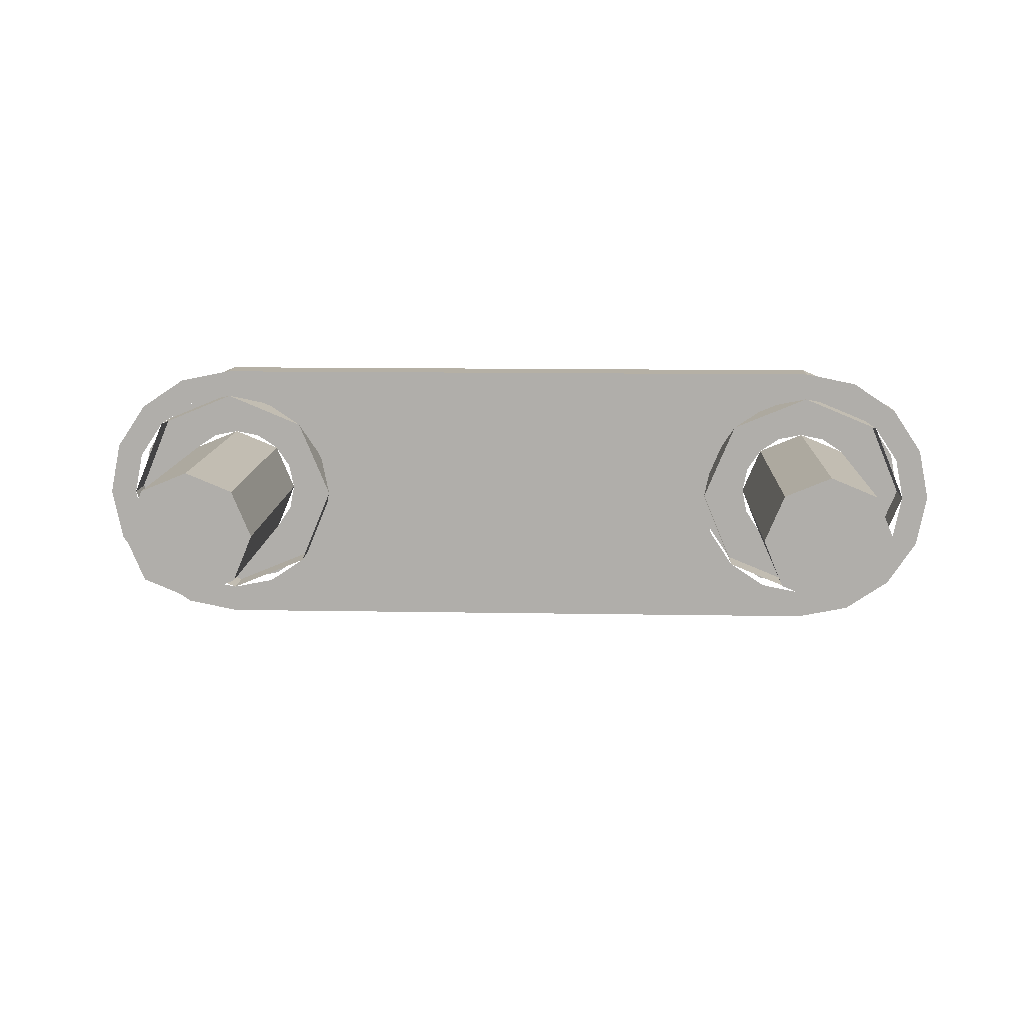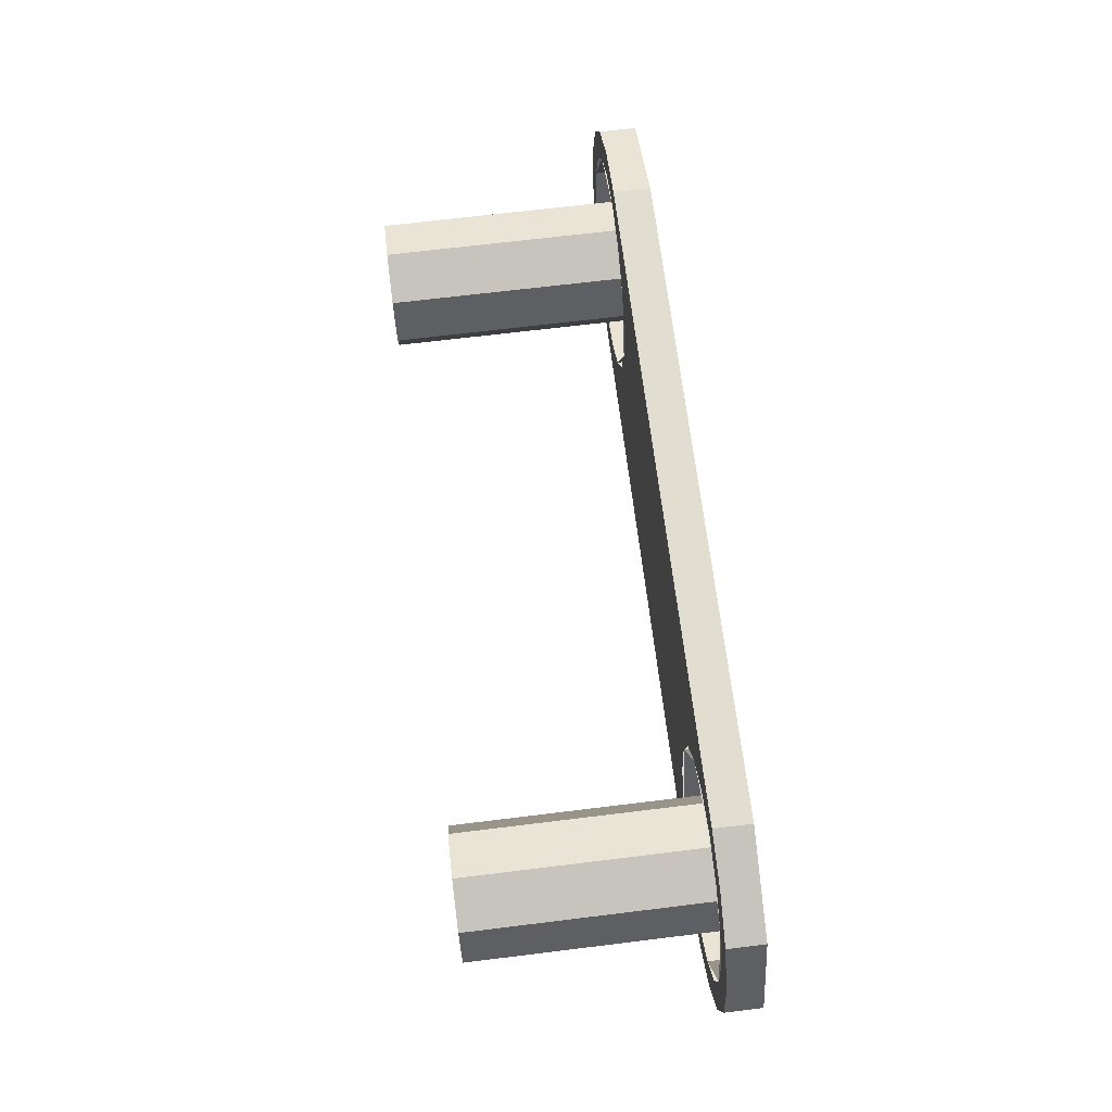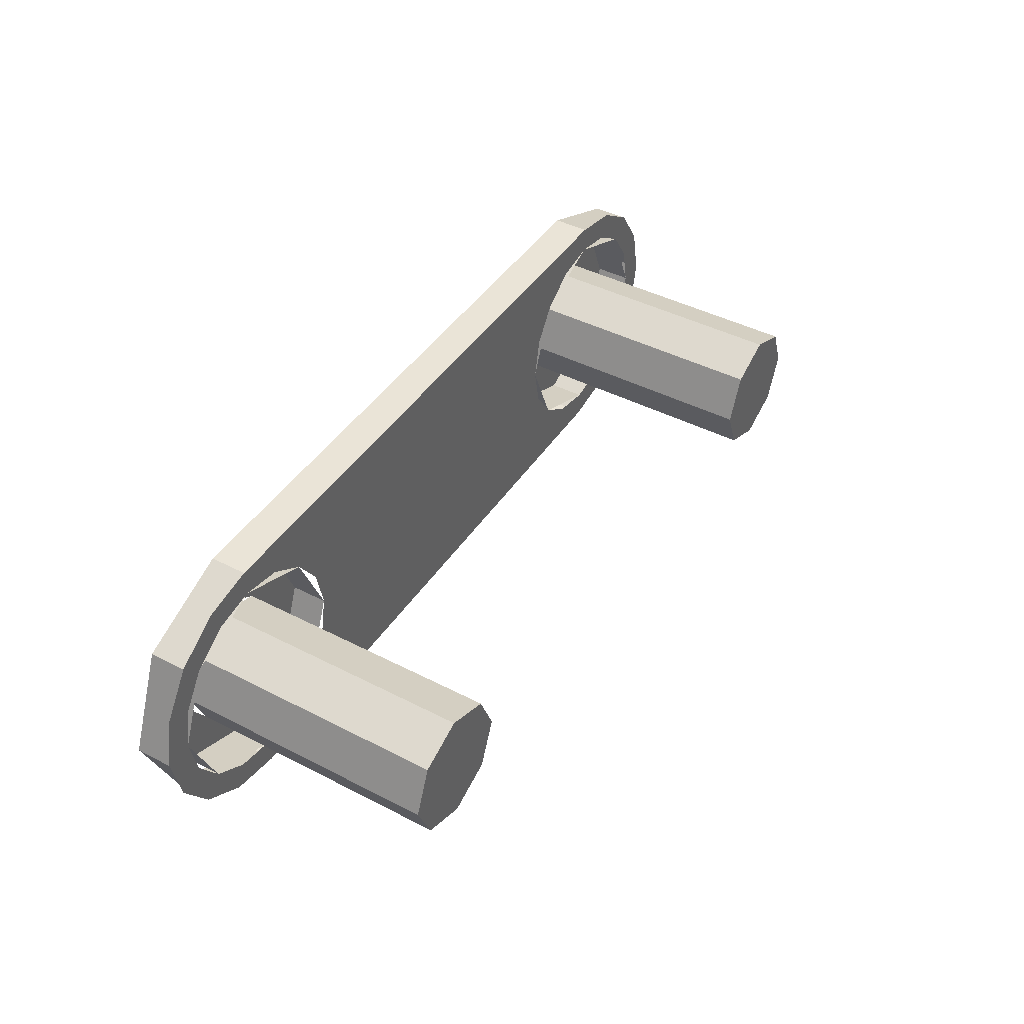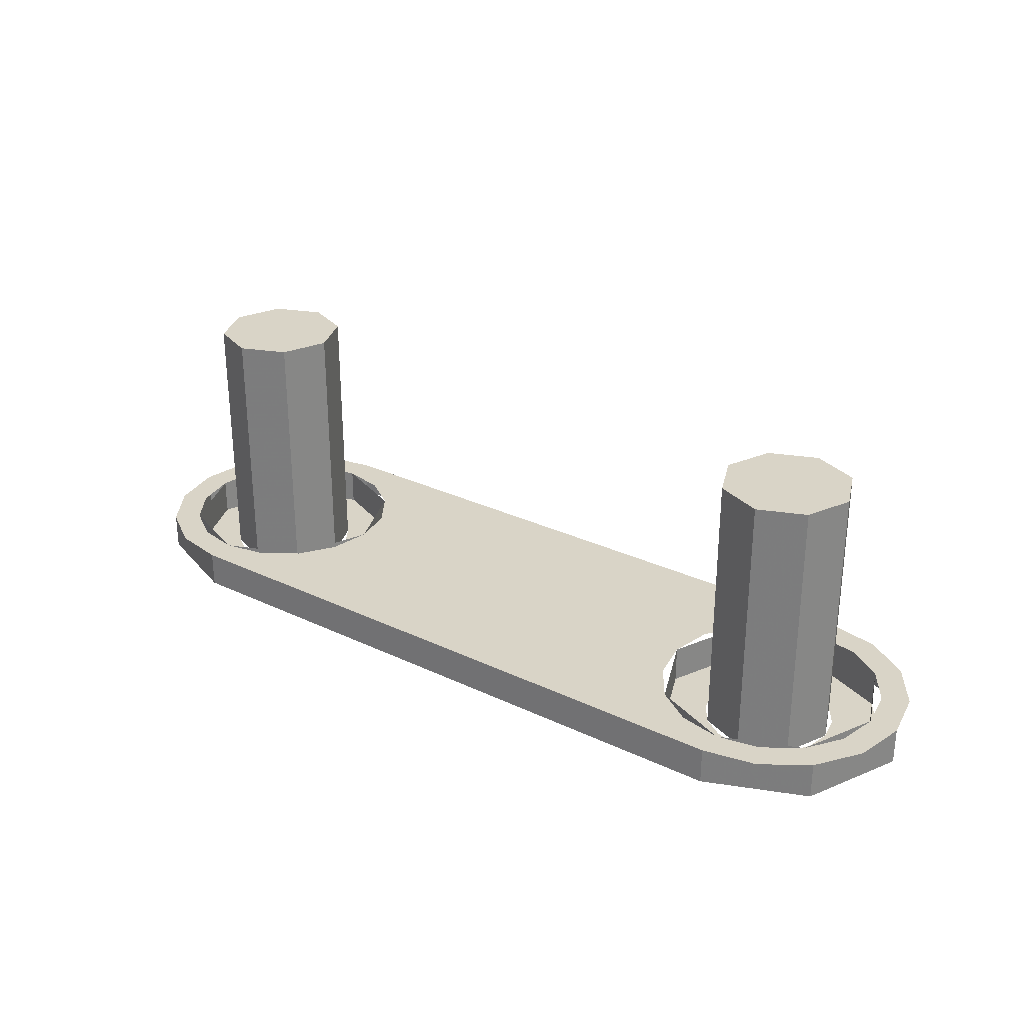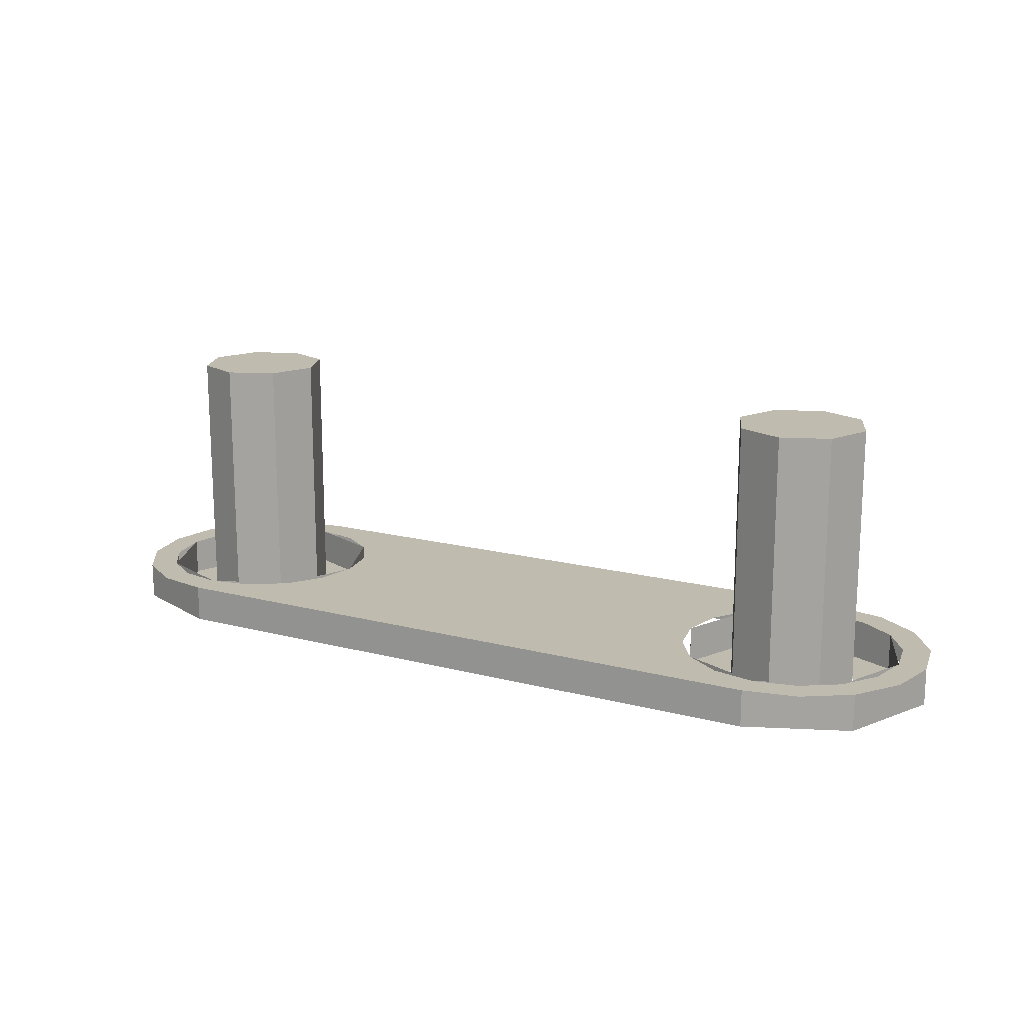
<metadata>
{"format":"obj","ext":"obj","renderer":"f3d","projection":"perspective","resolution":1024,"background":"white","views":[{"elev":11.7,"azim":2.5,"up":"+Y"},{"elev":68.6,"azim":83.0,"up":"+Y"},{"elev":43.9,"azim":-58.8,"up":"+Y"},{"elev":28.6,"azim":-144.5,"up":"+Z"},{"elev":16.0,"azim":-151.5,"up":"+Z"}]}
</metadata>
<code>
v -1.14 0.2652 0
v -0.875 0.375 0
v -0.875 0.375 0.1
v -1.14 0.2652 0.1
v -1.25 0 0
v -1.14 0.2652 0
v -1.14 0.2652 0.1
v -1.25 0 0.1
v -1.14 -0.2652 0
v -1.25 0 0
v -1.25 0 0.1
v -1.14 -0.2652 0.1
v -0.875 -0.375 0
v -1.14 -0.2652 0
v -1.14 -0.2652 0.1
v -0.875 -0.375 0.1
v -0.875 -0.375 0.1
v 0.875 -0.375 0.1
v 0.875 -0.375 0
v -0.875 -0.375 0
v -0.875 0.375 0
v 0.875 0.375 0
v 0.875 0.375 0.1
v -0.875 0.375 0.1
v 1.14 0.2652 0
v 0.875 0.375 0
v 0.875 0.375 0.1
v 1.14 0.2652 0.1
v 1.25 0 0
v 1.14 0.2652 0
v 1.14 0.2652 0.1
v 1.25 0 0.1
v 1.14 -0.2652 0
v 1.25 0 0
v 1.25 0 0.1
v 1.14 -0.2652 0.1
v 0.875 -0.375 0
v 1.14 -0.2652 0
v 1.14 -0.2652 0.1
v 0.875 -0.375 0.1
v -0.875 -0.375 0.1
v -1.018 -0.3464 0.1
v -0.9898 -0.2772 0.1
v -0.875 -0.3 0.1
v -1.018 -0.3464 0.1
v -1.14 -0.2651 0.1
v -1.087 -0.2122 0.1
v -0.9898 -0.2772 0.1
v -1.14 -0.2651 0.1
v -1.221 -0.1435 0.1
v -1.152 -0.1148 0.1
v -1.087 -0.2122 0.1
v -1.221 -0.1435 0.1
v -1.25 0 0.1
v -1.175 0 0.1
v -1.152 -0.1148 0.1
v -1.25 0 0.1
v -1.221 0.1435 0.1
v -1.152 0.1148 0.1
v -1.175 0 0.1
v -1.221 0.1435 0.1
v -1.14 0.2651 0.1
v -1.087 0.2122 0.1
v -1.152 0.1148 0.1
v -1.14 0.2651 0.1
v -1.018 0.3464 0.1
v -0.9898 0.2772 0.1
v -1.087 0.2122 0.1
v -1.018 0.3464 0.1
v -0.875 0.375 0.1
v -0.875 0.3 0.1
v -0.9898 0.2772 0.1
v 0.875 -0.3 0.1
v 0.9898 -0.2772 0.1
v 1.018 -0.3464 0.1
v 0.875 -0.375 0.1
v 1.087 -0.2122 0.1
v 1.14 -0.2651 0.1
v 1.018 -0.3464 0.1
v 0.9898 -0.2772 0.1
v 1.152 -0.1148 0.1
v 1.221 -0.1435 0.1
v 1.14 -0.2651 0.1
v 1.087 -0.2122 0.1
v 1.175 0 0.1
v 1.25 0 0.1
v 1.221 -0.1435 0.1
v 1.152 -0.1148 0.1
v 1.152 0.1148 0.1
v 1.221 0.1435 0.1
v 1.25 0 0.1
v 1.175 0 0.1
v 1.087 0.2122 0.1
v 1.14 0.2651 0.1
v 1.221 0.1435 0.1
v 1.152 0.1148 0.1
v 0.9898 0.2772 0.1
v 1.018 0.3464 0.1
v 1.14 0.2651 0.1
v 1.087 0.2122 0.1
v 0.875 0.3 0.1
v 0.875 0.375 0.1
v 1.018 0.3464 0.1
v 0.9898 0.2772 0.1
v -0.875 -0.3 0.1
v 0.875 -0.3 0.1
v 0.875 -0.375 0.1
v -0.875 -0.375 0.1
v -0.875 -0.3 0.1
v -0.7602 -0.2772 0.1
v 0.7602 -0.2772 0.1
v 0.875 -0.3 0.1
v -0.7602 -0.2772 0.1
v -0.6629 -0.2122 0.1
v 0.6629 -0.2122 0.1
v 0.7602 -0.2772 0.1
v -0.6629 -0.2122 0.1
v -0.5978 -0.1148 0.1
v 0.5978 -0.1148 0.1
v 0.6629 -0.2122 0.1
v -0.5978 -0.1148 0.1
v -0.575 0 0.1
v 0.575 0 0.1
v 0.5978 -0.1148 0.1
v -0.575 0 0.1
v -0.5978 0.1148 0.1
v 0.5978 0.1148 0.1
v 0.575 0 0.1
v -0.5978 0.1148 0.1
v -0.6629 0.2122 0.1
v 0.6629 0.2122 0.1
v 0.5978 0.1148 0.1
v -0.6629 0.2122 0.1
v -0.7602 0.2772 0.1
v 0.7602 0.2772 0.1
v 0.6629 0.2122 0.1
v -0.7602 0.2772 0.1
v -0.875 0.3 0.1
v 0.875 0.3 0.1
v 0.7602 0.2772 0.1
v -0.875 0.3 0.1
v -0.875 0.375 0.1
v 0.875 0.375 0.1
v 0.875 0.3 0.1
v 0.875 0 0.725
v 1.05 0 0.725
v 0.9987 0.1237 0.725
v 0.875 0 0.725
v 0.9987 0.1237 0.725
v 0.875 0.175 0.725
v 0.875 0 0.725
v 0.875 0.175 0.725
v 0.7513 0.1237 0.725
v 0.875 0 0.725
v 0.7513 0.1237 0.725
v 0.7 0 0.725
v 0.875 0 0.725
v 0.7 0 0.725
v 0.7513 -0.1237 0.725
v 0.875 0 0.725
v 0.7513 -0.1237 0.725
v 0.875 -0.175 0.725
v 0.875 0 0.725
v 0.875 -0.175 0.725
v 0.9987 -0.1237 0.725
v 0.875 0 0.725
v 0.9987 -0.1237 0.725
v 1.05 0 0.725
v 0.9987 0.1237 0.725
v 1.05 0 0.725
v 1.05 0 0
v 0.9987 0.1237 0
v 0.875 0.175 0.725
v 0.9987 0.1237 0.725
v 0.9987 0.1237 0
v 0.875 0.175 0
v 0.7513 0.1237 0.725
v 0.875 0.175 0.725
v 0.875 0.175 0
v 0.7513 0.1237 0
v 0.7 0 0.725
v 0.7513 0.1237 0.725
v 0.7513 0.1237 0
v 0.7 0 0
v 0.7513 -0.1237 0.725
v 0.7 0 0.725
v 0.7 0 0
v 0.7513 -0.1237 0
v 0.875 -0.175 0.725
v 0.7513 -0.1237 0.725
v 0.7513 -0.1237 0
v 0.875 -0.175 0
v 0.9987 -0.1237 0.725
v 0.875 -0.175 0.725
v 0.875 -0.175 0
v 0.9987 -0.1237 0
v 1.05 0 0.725
v 0.9987 -0.1237 0.725
v 0.9987 -0.1237 0
v 1.05 0 0
v 1.087 0.2121 0
v 1.175 0 0
v 1.175 0 0.1
v 1.087 0.2121 0.1
v 0.875 0.3 0
v 1.087 0.2121 0
v 1.087 0.2121 0.1
v 0.875 0.3 0.1
v 0.6629 0.2121 0
v 0.875 0.3 0
v 0.875 0.3 0.1
v 0.6629 0.2121 0.1
v 0.575 0 0
v 0.6629 0.2121 0
v 0.6629 0.2121 0.1
v 0.575 0 0.1
v 0.6629 -0.2121 0
v 0.575 0 0
v 0.575 0 0.1
v 0.6629 -0.2121 0.1
v 0.875 -0.3 0
v 0.6629 -0.2121 0
v 0.6629 -0.2121 0.1
v 0.875 -0.3 0.1
v 1.087 -0.2121 0
v 0.875 -0.3 0
v 0.875 -0.3 0.1
v 1.087 -0.2121 0.1
v 1.175 0 0
v 1.087 -0.2121 0
v 1.087 -0.2121 0.1
v 1.175 0 0.1
v 0.8081 0.1617 0
v 0.7602 0.2772 0
v 0.875 0.3 0
v 0.875 0.175 0
v 0.7512 0.1237 0
v 0.6629 0.2122 0
v 0.7602 0.2772 0
v 0.8081 0.1617 0
v 0.7133 0.06695 0
v 0.5978 0.1148 0
v 0.6629 0.2122 0
v 0.7512 0.1237 0
v 0.7 0 0
v 0.575 0 0
v 0.5978 0.1148 0
v 0.7133 0.06695 0
v 0.7133 -0.06695 0
v 0.5978 -0.1148 0
v 0.575 0 0
v 0.7 0 0
v 0.7512 -0.1237 0
v 0.6629 -0.2122 0
v 0.5978 -0.1148 0
v 0.7133 -0.06695 0
v 0.8081 -0.1617 0
v 0.7602 -0.2772 0
v 0.6629 -0.2122 0
v 0.7512 -0.1237 0
v 0.875 -0.175 0
v 0.875 -0.3 0
v 0.7602 -0.2772 0
v 0.8081 -0.1617 0
v 0.9419 -0.1617 0
v 0.9898 -0.2772 0
v 0.875 -0.3 0
v 0.875 -0.175 0
v 0.9988 -0.1237 0
v 1.087 -0.2122 0
v 0.9898 -0.2772 0
v 0.9419 -0.1617 0
v 1.037 -0.06695 0
v 1.152 -0.1148 0
v 1.087 -0.2122 0
v 0.9988 -0.1237 0
v 1.05 0 0
v 1.175 0 0
v 1.152 -0.1148 0
v 1.037 -0.06695 0
v 1.037 0.06695 0
v 1.152 0.1148 0
v 1.175 0 0
v 1.05 0 0
v 0.9988 0.1237 0
v 1.087 0.2122 0
v 1.152 0.1148 0
v 1.037 0.06695 0
v 0.9419 0.1617 0
v 0.9898 0.2772 0
v 1.087 0.2122 0
v 0.9988 0.1237 0
v 0.875 0.175 0
v 0.875 0.3 0
v 0.9898 0.2772 0
v 0.9419 0.1617 0
v -0.875 0 0.725
v -0.7 0 0.725
v -0.7513 0.1237 0.725
v -0.875 0 0.725
v -0.7513 0.1237 0.725
v -0.875 0.175 0.725
v -0.875 0 0.725
v -0.875 0.175 0.725
v -0.9987 0.1237 0.725
v -0.875 0 0.725
v -0.9987 0.1237 0.725
v -1.05 0 0.725
v -0.875 0 0.725
v -1.05 0 0.725
v -0.9987 -0.1237 0.725
v -0.875 0 0.725
v -0.9987 -0.1237 0.725
v -0.875 -0.175 0.725
v -0.875 0 0.725
v -0.875 -0.175 0.725
v -0.7513 -0.1237 0.725
v -0.875 0 0.725
v -0.7513 -0.1237 0.725
v -0.7 0 0.725
v -0.7513 0.1237 0.725
v -0.7 0 0.725
v -0.7 0 0
v -0.7513 0.1237 0
v -0.875 0.175 0.725
v -0.7513 0.1237 0.725
v -0.7513 0.1237 0
v -0.875 0.175 0
v -0.9987 0.1237 0.725
v -0.875 0.175 0.725
v -0.875 0.175 0
v -0.9987 0.1237 0
v -1.05 0 0.725
v -0.9987 0.1237 0.725
v -0.9987 0.1237 0
v -1.05 0 0
v -0.9987 -0.1237 0.725
v -1.05 0 0.725
v -1.05 0 0
v -0.9987 -0.1237 0
v -0.875 -0.175 0.725
v -0.9987 -0.1237 0.725
v -0.9987 -0.1237 0
v -0.875 -0.175 0
v -0.7513 -0.1237 0.725
v -0.875 -0.175 0.725
v -0.875 -0.175 0
v -0.7513 -0.1237 0
v -0.7 0 0.725
v -0.7513 -0.1237 0.725
v -0.7513 -0.1237 0
v -0.7 0 0
v -0.6629 0.2121 0
v -0.575 0 0
v -0.575 0 0.1
v -0.6629 0.2121 0.1
v -0.875 0.3 0
v -0.6629 0.2121 0
v -0.6629 0.2121 0.1
v -0.875 0.3 0.1
v -1.087 0.2121 0
v -0.875 0.3 0
v -0.875 0.3 0.1
v -1.087 0.2121 0.1
v -1.175 0 0
v -1.087 0.2121 0
v -1.087 0.2121 0.1
v -1.175 0 0.1
v -1.087 -0.2121 0
v -1.175 0 0
v -1.175 0 0.1
v -1.087 -0.2121 0.1
v -0.875 -0.3 0
v -1.087 -0.2121 0
v -1.087 -0.2121 0.1
v -0.875 -0.3 0.1
v -0.6629 -0.2121 0
v -0.875 -0.3 0
v -0.875 -0.3 0.1
v -0.6629 -0.2121 0.1
v -0.575 0 0
v -0.6629 -0.2121 0
v -0.6629 -0.2121 0.1
v -0.575 0 0.1
v -0.9419 0.1617 0
v -0.9898 0.2772 0
v -0.875 0.3 0
v -0.875 0.175 0
v -0.9988 0.1237 0
v -1.087 0.2122 0
v -0.9898 0.2772 0
v -0.9419 0.1617 0
v -1.037 0.06695 0
v -1.152 0.1148 0
v -1.087 0.2122 0
v -0.9988 0.1237 0
v -1.05 0 0
v -1.175 0 0
v -1.152 0.1148 0
v -1.037 0.06695 0
v -1.037 -0.06695 0
v -1.152 -0.1148 0
v -1.175 0 0
v -1.05 0 0
v -0.9988 -0.1237 0
v -1.087 -0.2122 0
v -1.152 -0.1148 0
v -1.037 -0.06695 0
v -0.9419 -0.1617 0
v -0.9898 -0.2772 0
v -1.087 -0.2122 0
v -0.9988 -0.1237 0
v -0.875 -0.175 0
v -0.875 -0.3 0
v -0.9898 -0.2772 0
v -0.9419 -0.1617 0
v -0.8081 -0.1617 0
v -0.7602 -0.2772 0
v -0.875 -0.3 0
v -0.875 -0.175 0
v -0.7512 -0.1237 0
v -0.6629 -0.2122 0
v -0.7602 -0.2772 0
v -0.8081 -0.1617 0
v -0.7133 -0.06695 0
v -0.5978 -0.1148 0
v -0.6629 -0.2122 0
v -0.7512 -0.1237 0
v -0.7 0 0
v -0.575 0 0
v -0.5978 -0.1148 0
v -0.7133 -0.06695 0
v -0.7133 0.06695 0
v -0.5978 0.1148 0
v -0.575 0 0
v -0.7 0 0
v -0.7512 0.1237 0
v -0.6629 0.2122 0
v -0.5978 0.1148 0
v -0.7133 0.06695 0
v -0.8081 0.1617 0
v -0.7602 0.2772 0
v -0.6629 0.2122 0
v -0.7512 0.1237 0
v -0.875 0.175 0
v -0.875 0.3 0
v -0.7602 0.2772 0
v -0.8081 0.1617 0
g mesh7450404
f 1 2 3
f 3 4 1
f 5 6 7
f 7 8 5
f 9 10 11
f 11 12 9
f 13 14 15
f 15 16 13
f 17 18 19
f 19 20 17
f 21 22 23
f 23 24 21
g mesh7450406
f 25 27 26
f 27 25 28
f 29 31 30
f 31 29 32
f 33 35 34
f 35 33 36
f 37 39 38
f 39 37 40
f 41 42 43
f 43 44 41
f 45 46 47
f 47 48 45
f 49 50 51
f 51 52 49
f 53 54 55
f 55 56 53
f 57 58 59
f 59 60 57
f 61 62 63
f 63 64 61
f 65 66 67
f 67 68 65
f 69 70 71
f 71 72 69
f 73 74 75
f 75 76 73
f 77 78 79
f 79 80 77
f 81 82 83
f 83 84 81
f 85 86 87
f 87 88 85
f 89 90 91
f 91 92 89
f 93 94 95
f 95 96 93
f 97 98 99
f 99 100 97
f 101 102 103
f 103 104 101
f 105 106 107
f 107 108 105
f 109 110 111
f 111 112 109
f 113 114 115
f 115 116 113
f 117 118 119
f 119 120 117
f 121 122 123
f 123 124 121
f 125 126 127
f 127 128 125
f 129 130 131
f 131 132 129
f 133 134 135
f 135 136 133
f 137 138 139
f 139 140 137
f 141 142 143
f 143 144 141
g mesh7450411
f 145 147 146
f 148 150 149
f 151 153 152
f 154 156 155
f 157 159 158
f 160 162 161
f 163 165 164
f 166 168 167
g mesh7450413
f 169 171 170
f 171 169 172
f 173 175 174
f 175 173 176
f 177 179 178
f 179 177 180
f 181 183 182
f 183 181 184
f 185 187 186
f 187 185 188
f 189 191 190
f 191 189 192
f 193 195 194
f 195 193 196
f 197 199 198
f 199 197 200
g mesh7450418
f 201 203 202
f 203 201 204
f 205 207 206
f 207 205 208
f 209 211 210
f 211 209 212
f 213 215 214
f 215 213 216
f 217 219 218
f 219 217 220
f 221 223 222
f 223 221 224
f 225 227 226
f 227 225 228
f 229 231 230
f 231 229 232
f 233 234 235
f 235 236 233
f 237 238 239
f 239 240 237
f 241 242 243
f 243 244 241
f 245 246 247
f 247 248 245
f 249 250 251
f 251 252 249
f 253 254 255
f 255 256 253
f 257 258 259
f 259 260 257
f 261 262 263
f 263 264 261
f 265 266 267
f 267 268 265
f 269 270 271
f 271 272 269
f 273 274 275
f 275 276 273
f 277 278 279
f 279 280 277
f 281 282 283
f 283 284 281
f 285 286 287
f 287 288 285
f 289 290 291
f 291 292 289
f 293 294 295
f 295 296 293
g mesh7450425
f 297 299 298
f 300 302 301
f 303 305 304
f 306 308 307
f 309 311 310
f 312 314 313
f 315 317 316
f 318 320 319
g mesh7450427
f 321 323 322
f 323 321 324
f 325 327 326
f 327 325 328
f 329 331 330
f 331 329 332
f 333 335 334
f 335 333 336
f 337 339 338
f 339 337 340
f 341 343 342
f 343 341 344
f 345 347 346
f 347 345 348
f 349 351 350
f 351 349 352
g mesh7450432
f 353 355 354
f 355 353 356
f 357 359 358
f 359 357 360
f 361 363 362
f 363 361 364
f 365 367 366
f 367 365 368
f 369 371 370
f 371 369 372
f 373 375 374
f 375 373 376
f 377 379 378
f 379 377 380
f 381 383 382
f 383 381 384
f 385 386 387
f 387 388 385
f 389 390 391
f 391 392 389
f 393 394 395
f 395 396 393
f 397 398 399
f 399 400 397
f 401 402 403
f 403 404 401
f 405 406 407
f 407 408 405
f 409 410 411
f 411 412 409
f 413 414 415
f 415 416 413
f 417 418 419
f 419 420 417
f 421 422 423
f 423 424 421
f 425 426 427
f 427 428 425
f 429 430 431
f 431 432 429
f 433 434 435
f 435 436 433
f 437 438 439
f 439 440 437
f 441 442 443
f 443 444 441
f 445 446 447
f 447 448 445

</code>
